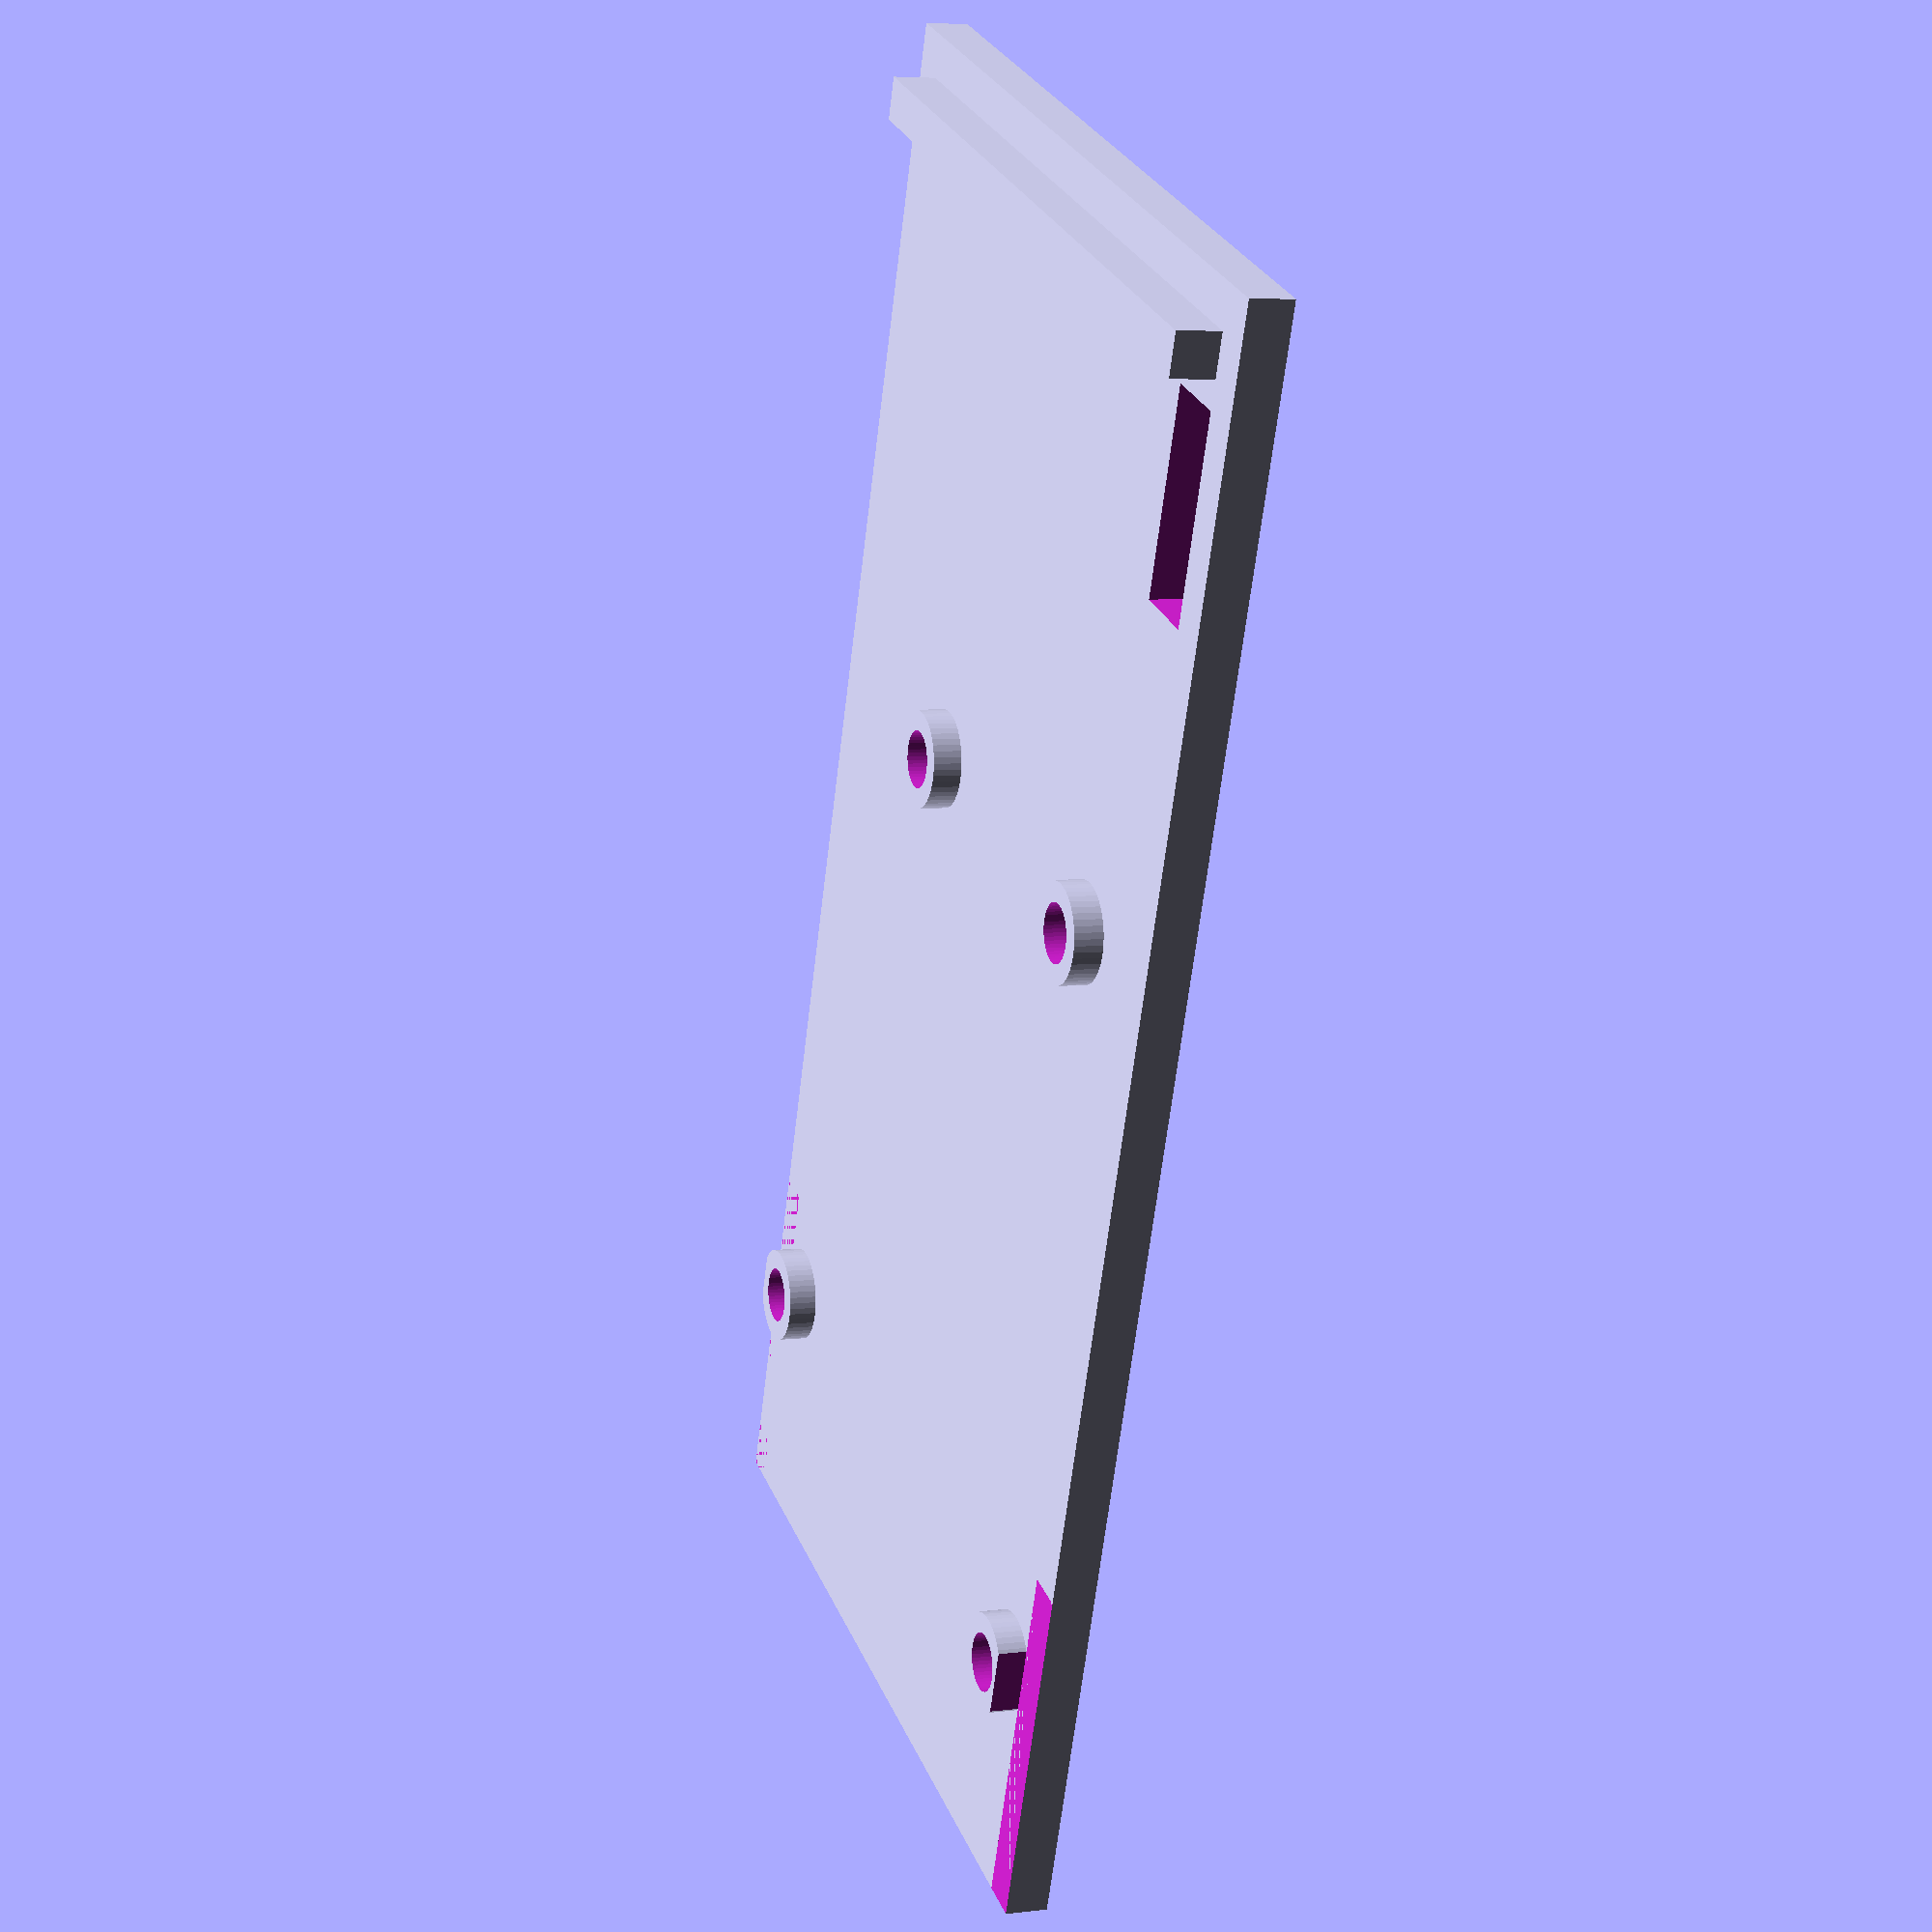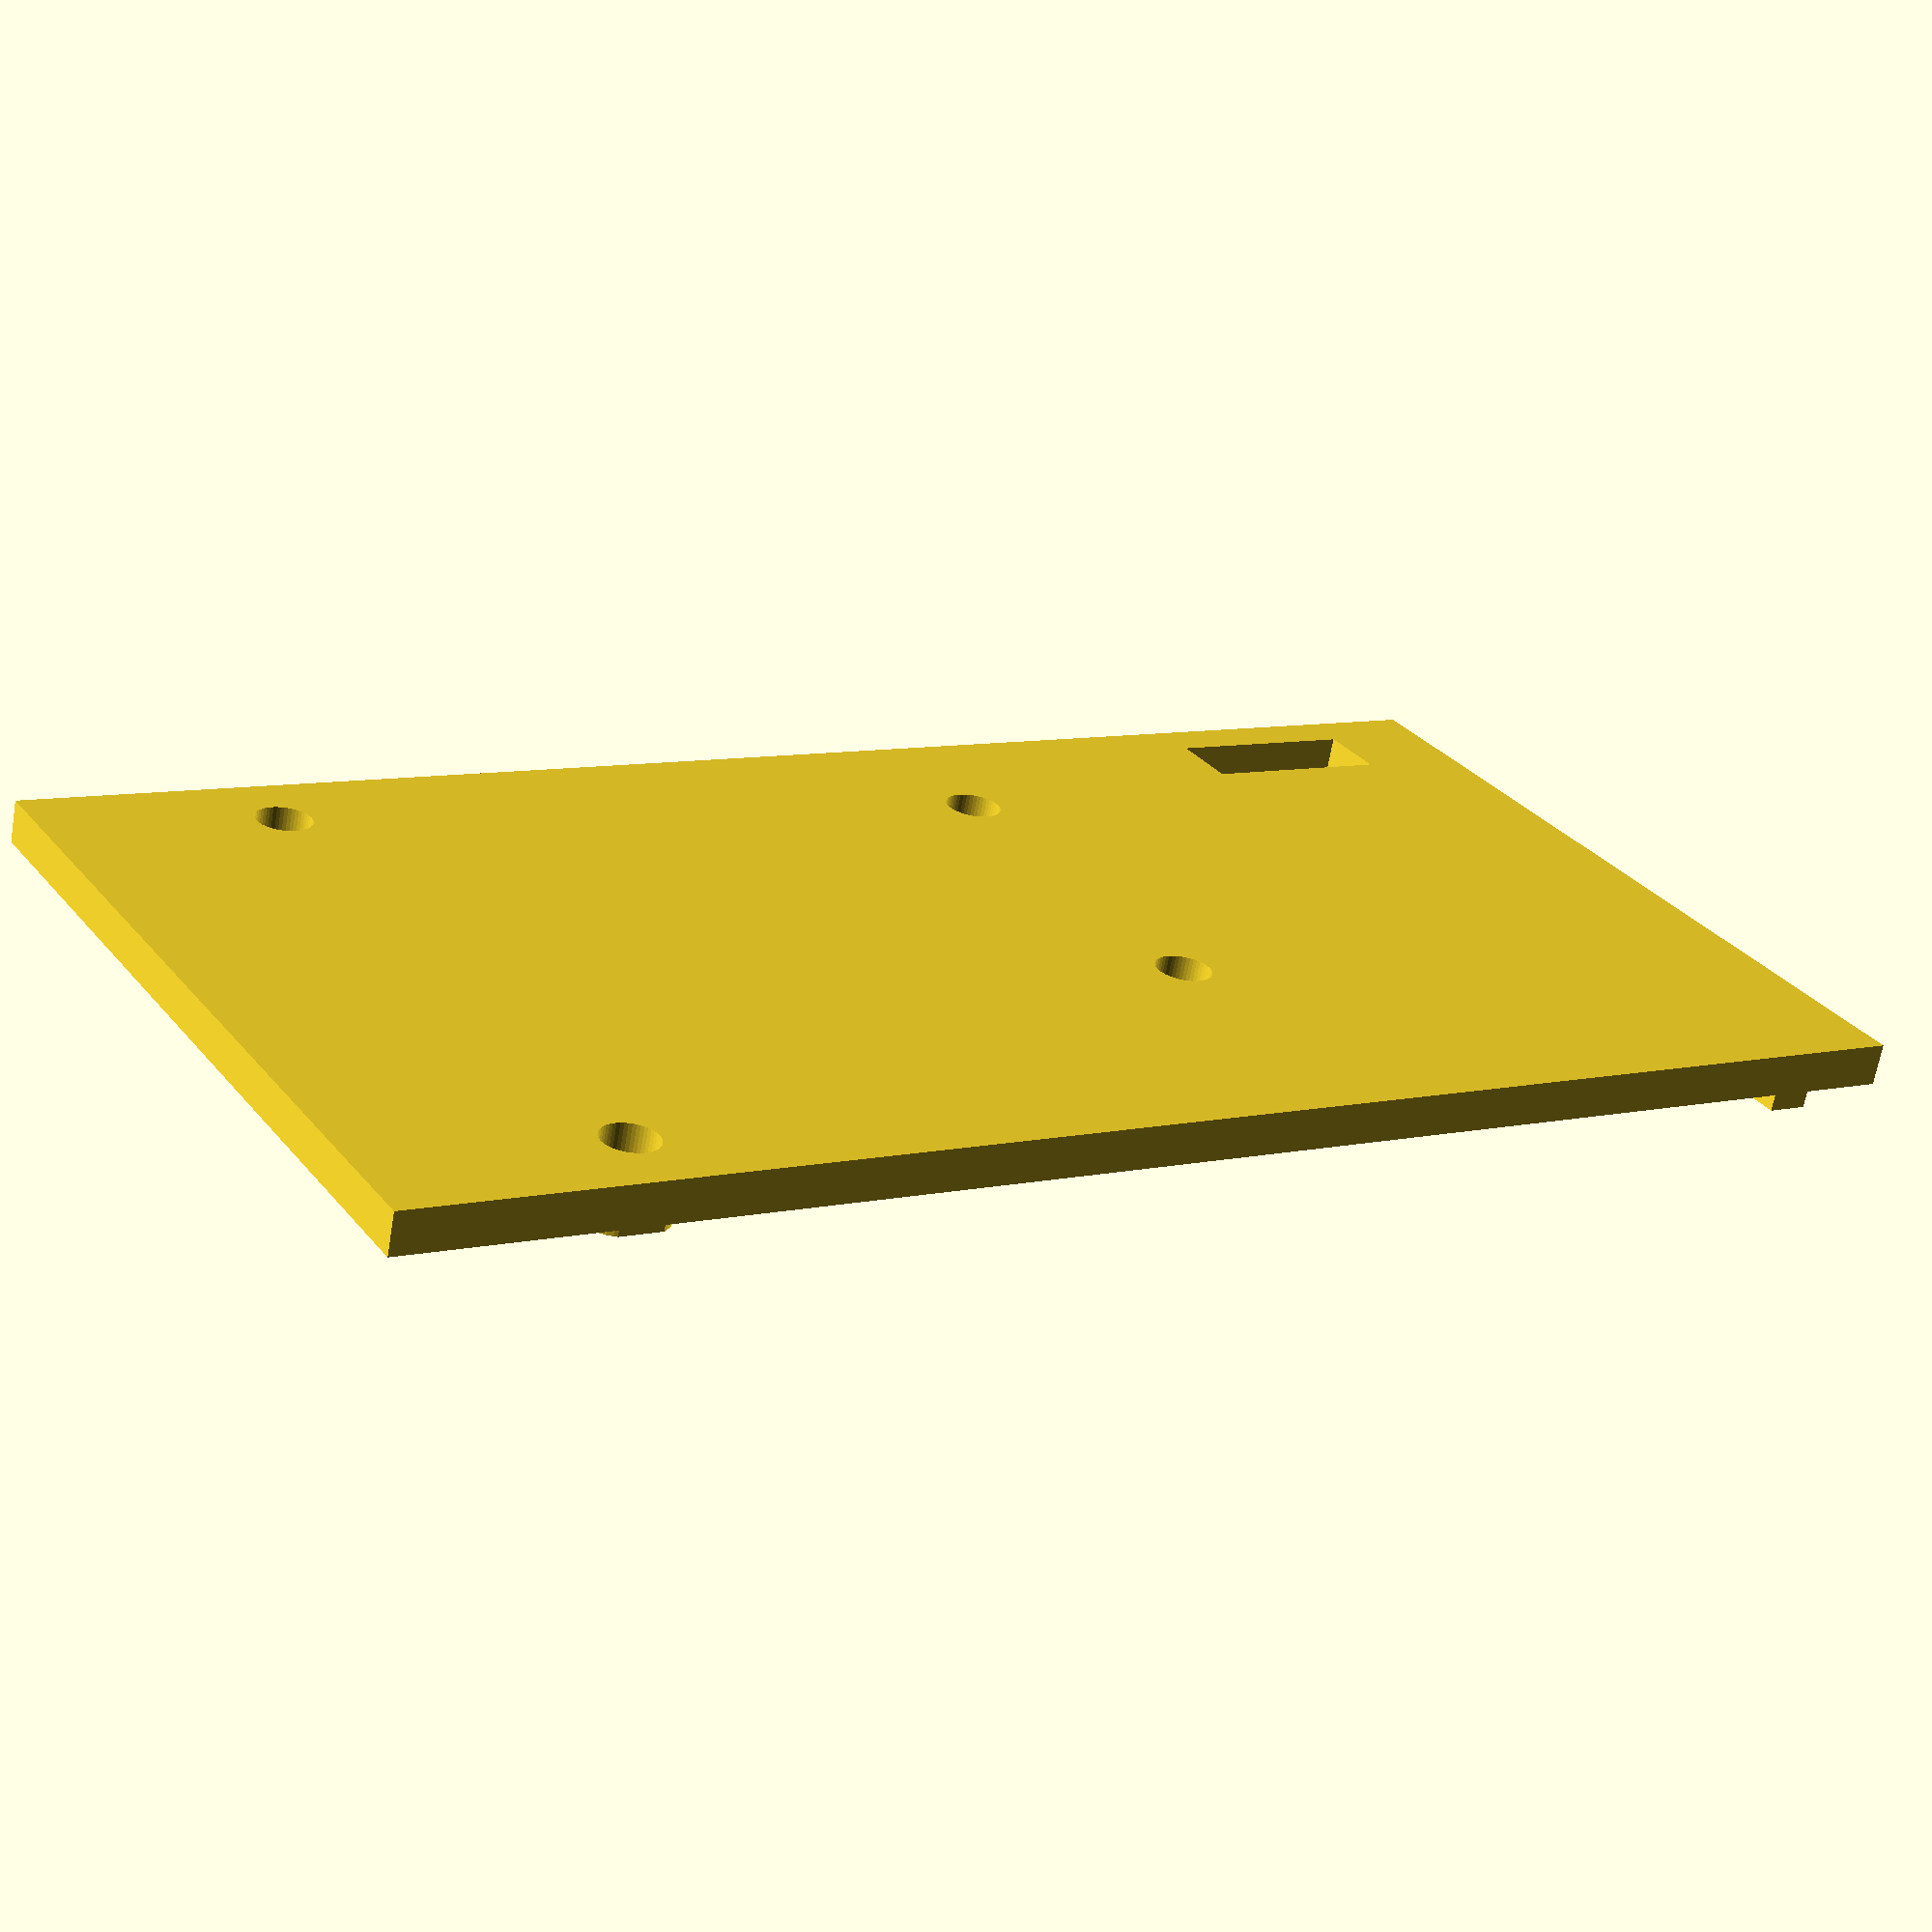
<openscad>
$fn=50;

/*
difference(){
    group(){
cylinder(r=25, h=2,center=false);

    }//group

translate([0,0,-1])     cylinder(r=8, h=20,center=false);

 }//diff
   
//translate([-6,-13,0]) cube([131,26,2],center=false);

    difference(){
    group(){
translate([0,0,2])     cylinder(r=25, h=7,center=false);

    }//group

translate([0,0,-1])     cylinder(r=11.5, h=20,center=false);

 }//diff
   
 */
 
 /*
 
module Arduino(){
//color ("green") translate([0,0,2]) cube([68.6,53.3,2],center=false);  // PCB
//translate([14,2.5,-5])     cylinder(r=2, h=50,center=false); //Schraubenloch U L
//translate([14,2.5,0])     cylinder(r=2+1.4, h=2,center=false); //Auflage U L

//translate([14+1.3,2.5+5.1+27.9+15.2,-5])     cylinder(r=2, h=50,center=false); //Schraubenloch O L
//translate([14+1.3,2.5+5.1+27.9+15.2,0])     cylinder(r=2+1.4, h=2,center=false); //Auflage O L

//Deckel:
//translate([14+1.3+50.8,2.5+5.1,-5])     cylinder(r=2, h=10,center=false); //Schraubenloch U R
//translate([14+1.3+50.8,2.5+5.1,0])     cylinder(r=2+1.4, h=2,center=false); //Auflage U R
//translate([14+1.3+50.8,2.5+5.1+27.9,-5])     cylinder(r=2, h=10,center=false); //Schraubenloch O R
//translate([14+1.3+50.8,2.5+5.1+27.9,0])     cylinder(r=2+1.4, h=2,center=false); //Auflage O R


//translate([-1.3,34,4]) cube([5.5,8,3],center=false); //Micro USB
//translate([-1.3-10,34-1.5,0]) cube([15,11,9],center=false); //Micro USB Stecker

}//module Arduino

translate([0,0,0]) Arduino();

difference(){
translate([20-2,0,6]) cube([14+4,5+2,33+3+2-6],center=false);  //Schraubzwinge L Ummantelung Kürzer wg PCB!
translate([20,0,-4]) cube([14,5,55],center=false);  //Schraubzwinge L Loch
}//diff


difference(){
translate([90-2,0,0]) cube([14+4,5+2,33+3+2],center=false);  //Schraubzwinge R Ummantelung
translate([90,0,-4]) cube([14,5,55],center=false);  //Schraubzwinge R Loch
}//diff

difference(){
translate([14,2.5,4])     cylinder(r=2+1.4, h=35,center=false); //Auflage U L
translate([14,2.5,-5])     cylinder(r=2, h=50,center=false); //Schraubenloch U L
}//diff

difference(){
translate([14+1.3,2.5+5.1+27.9+15.2,4])     cylinder(r=2+1.4, h=35,center=false); //Auflage O L
translate([14+1.3,2.5+5.1+27.9+15.2,-5])     cylinder(r=2, h=50,center=false); //Schraubenloch O L
}//diff



module Schalter(){
// Deckelschalter: d=12 mm
translate([0,0,0])     cylinder(d=12, h=10,center=false);

// Taster: d=11.6 mm
translate([19,0,0])     cylinder(d=11.6, h=10,center=false);

// Wippe 1x: 12.3 x 18.5 mm
translate([19+10,-18.5/2,0]) cube([12.3,18.5,20],center=false);

// Wippe 2x: 11 x 25.7 mm
translate([19+10+17,-25.7/2,0]) cube([11,25.7,20],center=false);

// Kippschalter: d=11.7 mm
translate([19+10+17+21,0,0])     cylinder(d=11.7, h=10,center=false);

// Zugschalter: d= 7.8 mm
translate([19+10+17+21+25,0,0])     cylinder(d=7.8, h=10,center=false);
}//module Schalter


//translate([0,0,20]) cube([6+3+19+10+17+21+25+8,53.3,2],center=false);  // Front (109)


difference(){
group(){ //Voll
translate([-3,-3,-3]) cube([6+3+19+10+17+21+25+8+3+3,53.3+3+3,33+3+2+3+3],center=false);  // Gehause Aussen
translate([-3,-9,33+3+2]) cube([6+3+19+10+17+21+25+8+6,3+6,3],center=false);  // Gehause Tischanschlag

}//group Voll

group(){  //Minus
translate([0,0,0]) cube([6+3+19+10+17+21+25+8,53.3,33+3+2],center=false);  // Gehause Innenvolumen
translate([6+3,53.3/2,33]) Schalter();
translate([20,0,-4]) cube([14,5,55],center=false);  //Schraubzwinge L Loch
translate([90,0,-4]) cube([14,5,55],center=false);  //Schraubzwinge R Loch
translate([14,2.5,-5])     cylinder(r=2, h=50,center=false); //Schraubenloch U L
translate([14+1.3,2.5+5.1+27.9+15.2,-5])     cylinder(r=2, h=50,center=false); //Schraubenloch O L

    
translate([-4,-4,-4+0.1]) cube([6+3+19+10+17+21+25+8+3+3+2,53.3+3+3+2,4],center=false);  // Minus Deckel  
translate([-1.3-10,34-1.5,0]) cube([15,11,9],center=false); //Micro USB Stecker
  
  
}//group
}//diff

*/

//Nur Deckel:
difference(){
group(){ //Voll
translate([-3,-3,-3]) cube([6+3+19+10+17+21+25+8+3+3,53.3+3+3,3],center=false);  // Gehause Aussen
translate([14+1.3+50.8,2.5+5.1,0])     cylinder(r=2+1.4, h=2,center=false); //Auflage U R
translate([14+1.3+50.8,2.5+5.1+27.9,0])     cylinder(r=2+1.4, h=2,center=false); //Auflage O R
translate([14,2.5,0])     cylinder(r=2+1.4, h=2,center=false); //Auflage U L
translate([14+1.3,2.5+5.1+27.9+15.2,0])     cylinder(r=2+1.4, h=2,center=false); //Auflage O L

}//group Voll

group(){  //Minus

translate([14,2.5,-5])     cylinder(r=2, h=50,center=false); //Schraubenloch U L

translate([14+1.3,2.5+5.1+27.9+15.2,-5])     cylinder(r=2, h=50,center=false); //Schraubenloch O L


translate([14+1.3+50.8,2.5+5.1,-5])     cylinder(r=2, h=10,center=false); //Schraubenloch U R
translate([14+1.3+50.8,2.5+5.1+27.9,-5])     cylinder(r=2, h=10,center=false); //Schraubenloch O R
//translate([20,0,-4]) cube([14,5,55],center=false);  //Schraubzwinge L Loch (PCB ist im Weg)
translate([90,0,-4]) cube([14,5,55],center=false);  //Schraubzwinge R Loch
    
//Auflage anfraesen
translate([-3,-3,0]) cube([25,3,3],center=false);  // UL
translate([-3,2.5+5.1+27.9+15.2+3,0]) cube([25,3,3],center=false);  // OL


}//group
}//diff
translate([6+3+19+10+17+21+25+8-3,0,0]) cube([3,53.3,3],center=false);  //Zentrierung
// //Deckel

</openscad>
<views>
elev=174.2 azim=110.3 roll=110.2 proj=p view=solid
elev=66.5 azim=211.3 roll=170.2 proj=p view=solid
</views>
